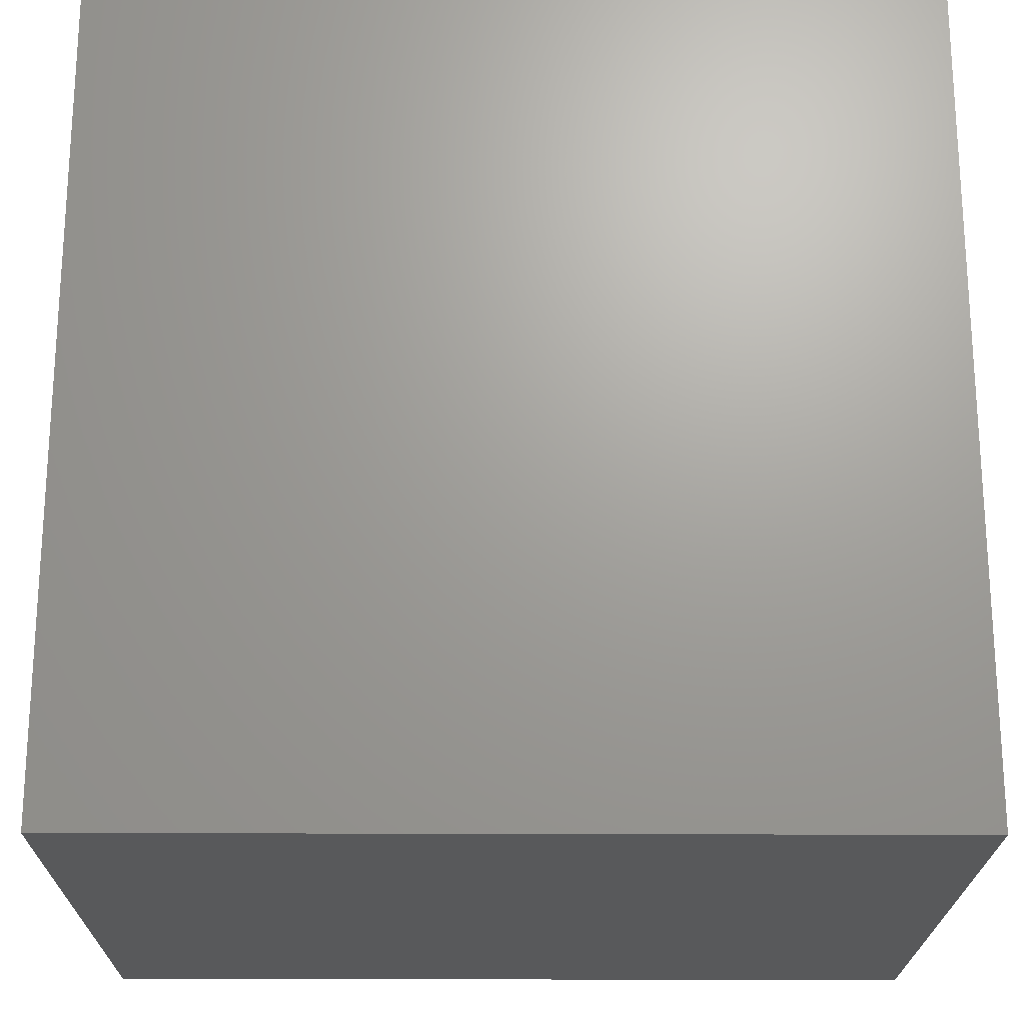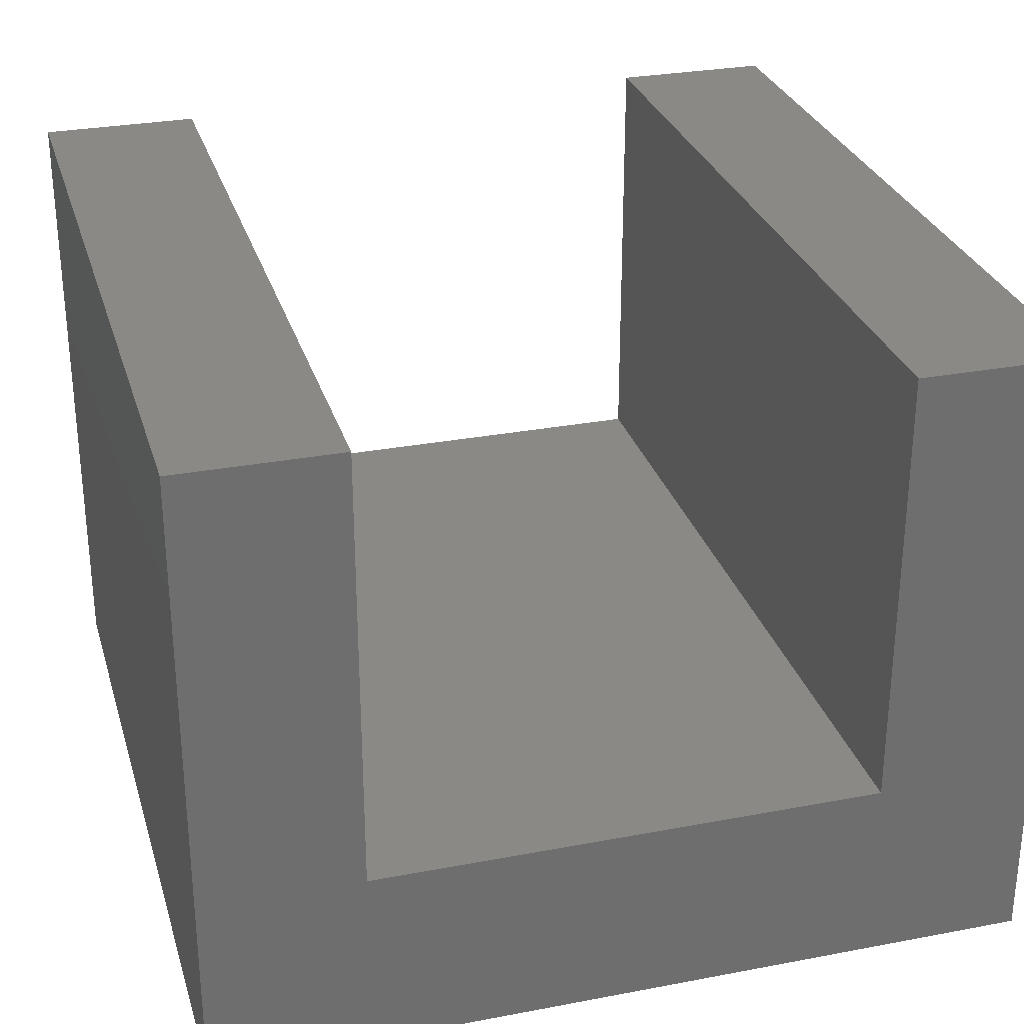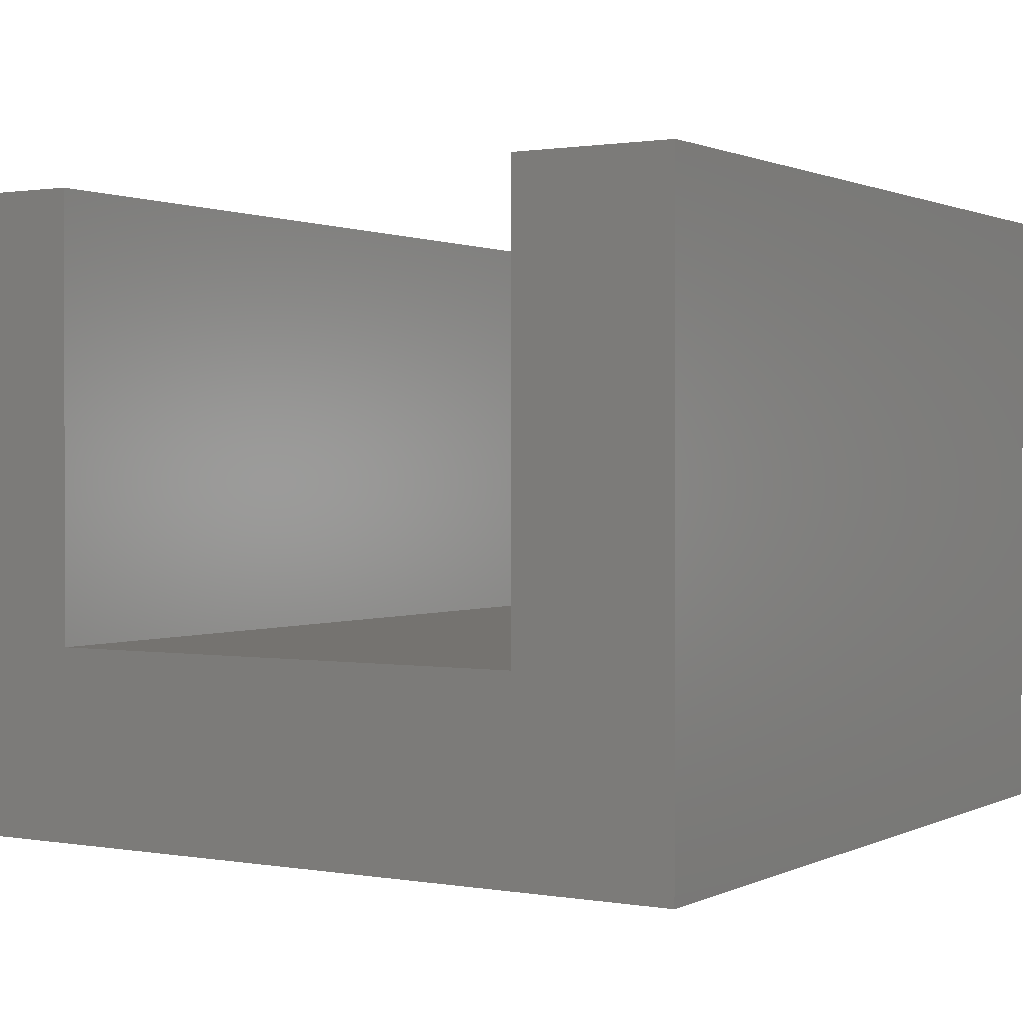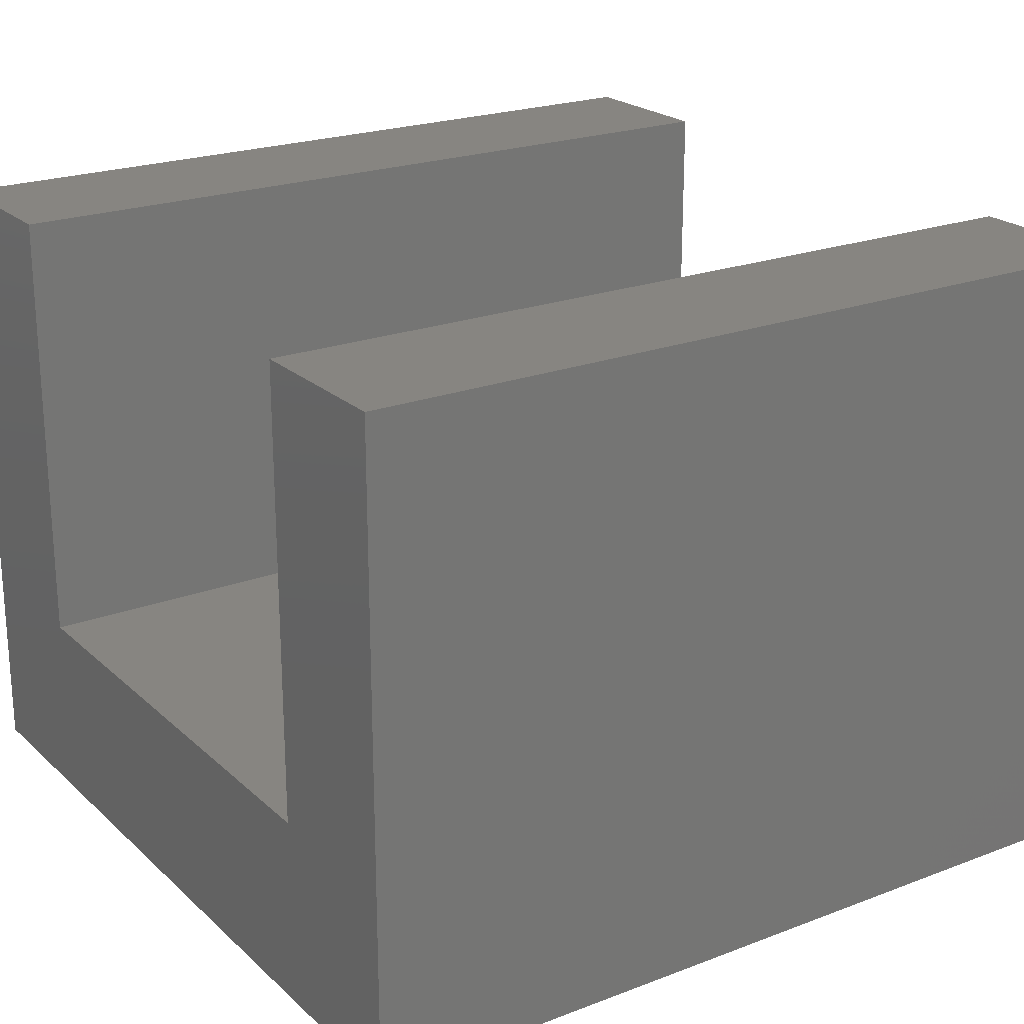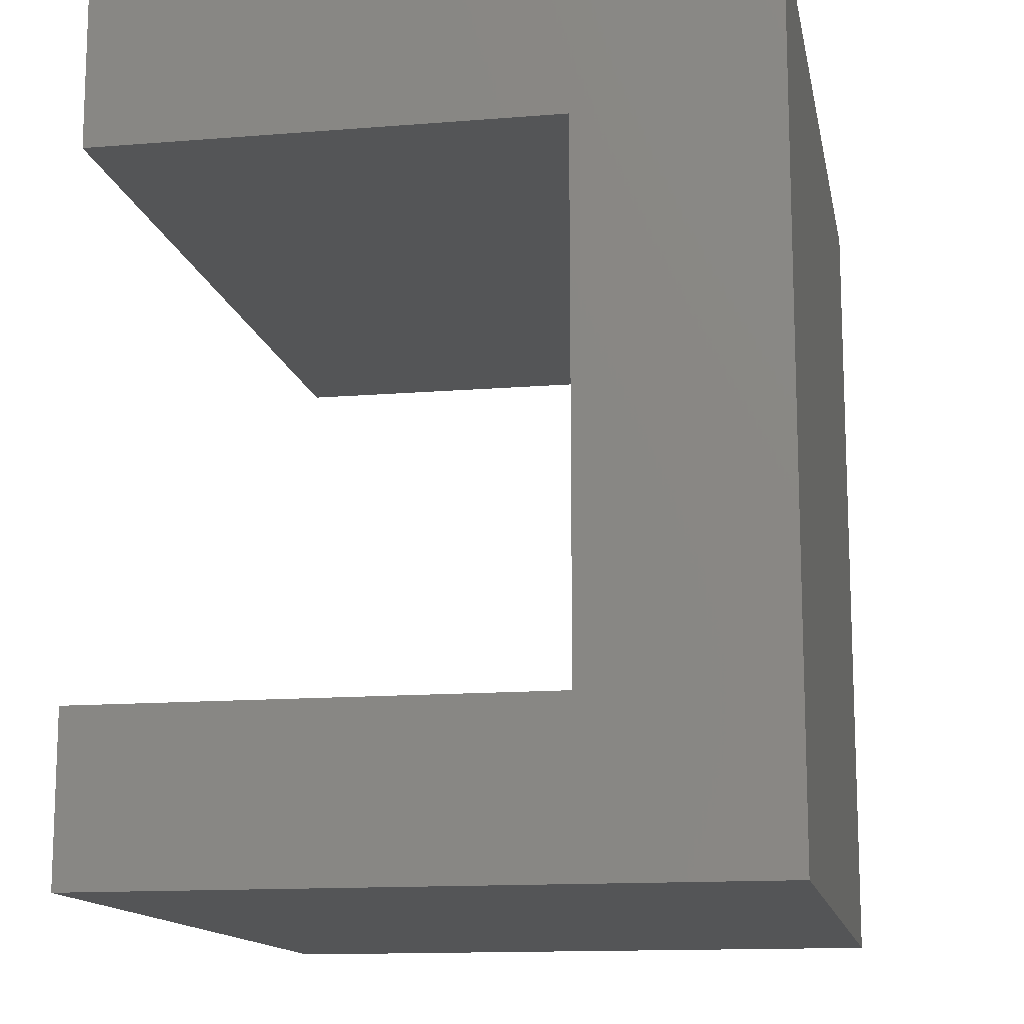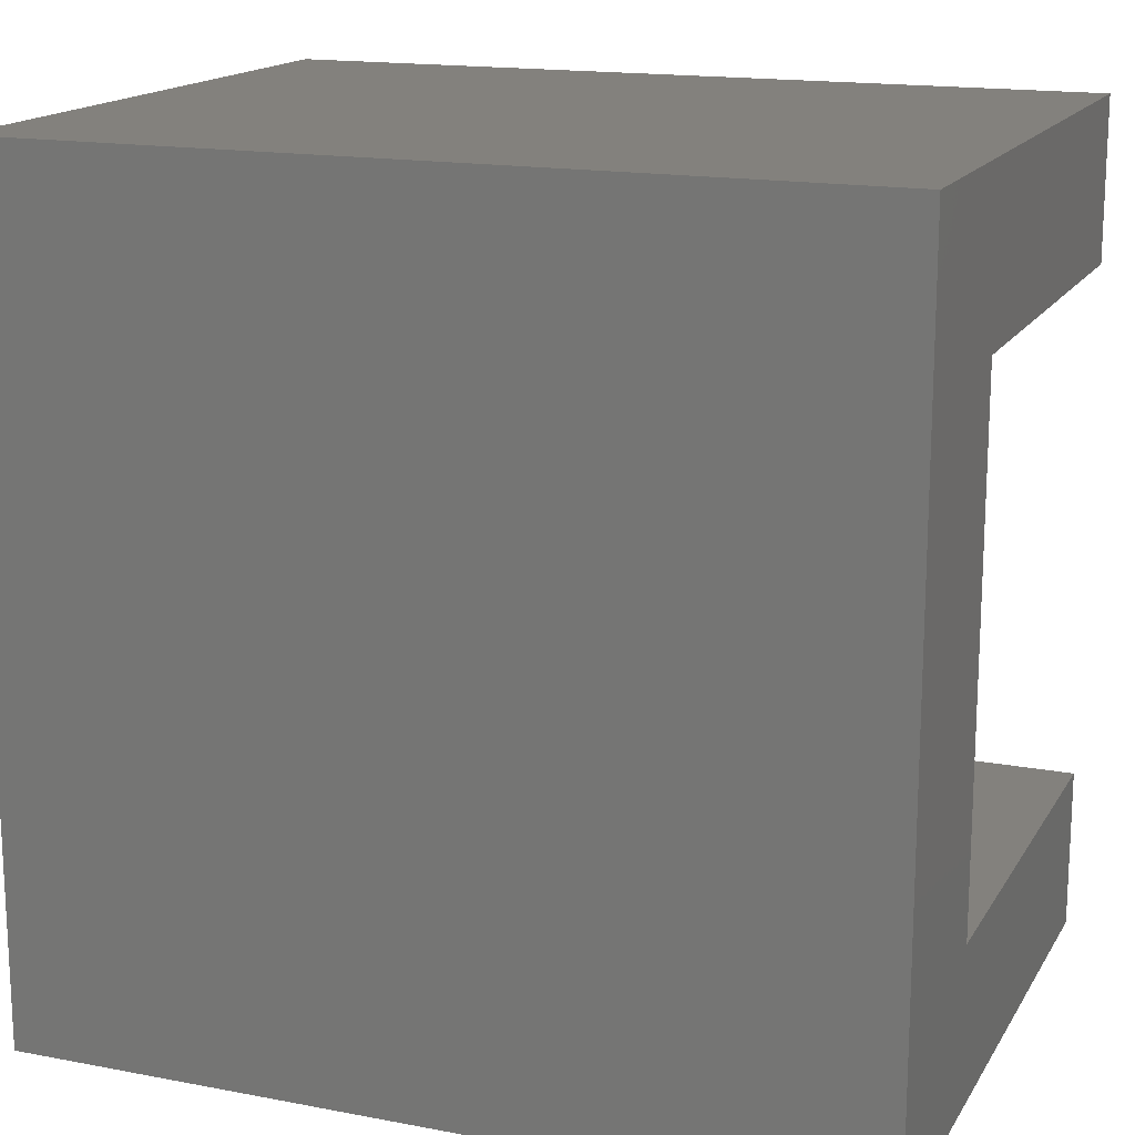
<metadata>
{"format":"stl","ext":"stl","renderer":"f3d","projection":"perspective","resolution":1024,"background":"white","views":[{"elev":-21.3,"azim":179.5,"up":"+Y"},{"elev":29.2,"azim":74.3,"up":"+Z"},{"elev":1.1,"azim":-58.3,"up":"+Z"},{"elev":22.1,"azim":146.5,"up":"+Z"},{"elev":-13.5,"azim":100.5,"up":"+Y"},{"elev":16.2,"azim":-158.6,"up":"+Y"}]}
</metadata>
<code>
# stl→obj: 16 verts, 28 faces
v 0 10.5 3
v 0 13 0
v 0 2.5 3
v 0 0 0
v 0 0 10
v 0 10.5 10
v 0 13 10
v 0 2.5 10
v 13 0 0
v 13 0 10
v 13 13 0
v 13 13 10
v 13 10.5 10
v 13 10.5 3
v 13 2.5 3
v 13 2.5 10
f 1 2 3
f 4 5 3
f 4 3 2
f 2 1 6
f 2 6 7
f 3 5 8
f 5 4 9
f 10 5 9
f 4 2 9
f 9 2 11
f 2 7 11
f 11 7 12
f 7 6 13
f 12 7 13
f 6 1 14
f 13 6 14
f 1 3 15
f 14 1 15
f 3 8 15
f 15 8 16
f 8 5 10
f 16 8 10
f 15 9 11
f 15 16 10
f 12 13 11
f 13 14 11
f 10 9 15
f 14 15 11

</code>
